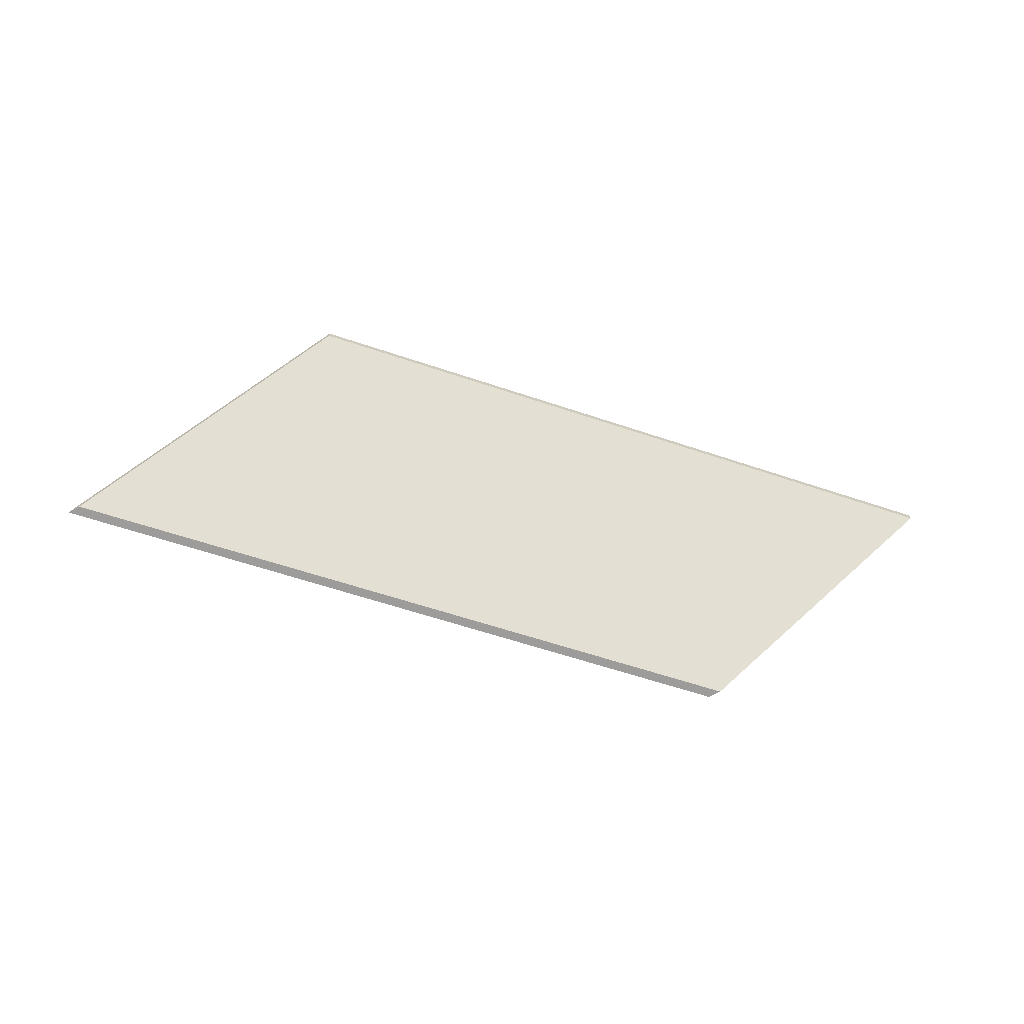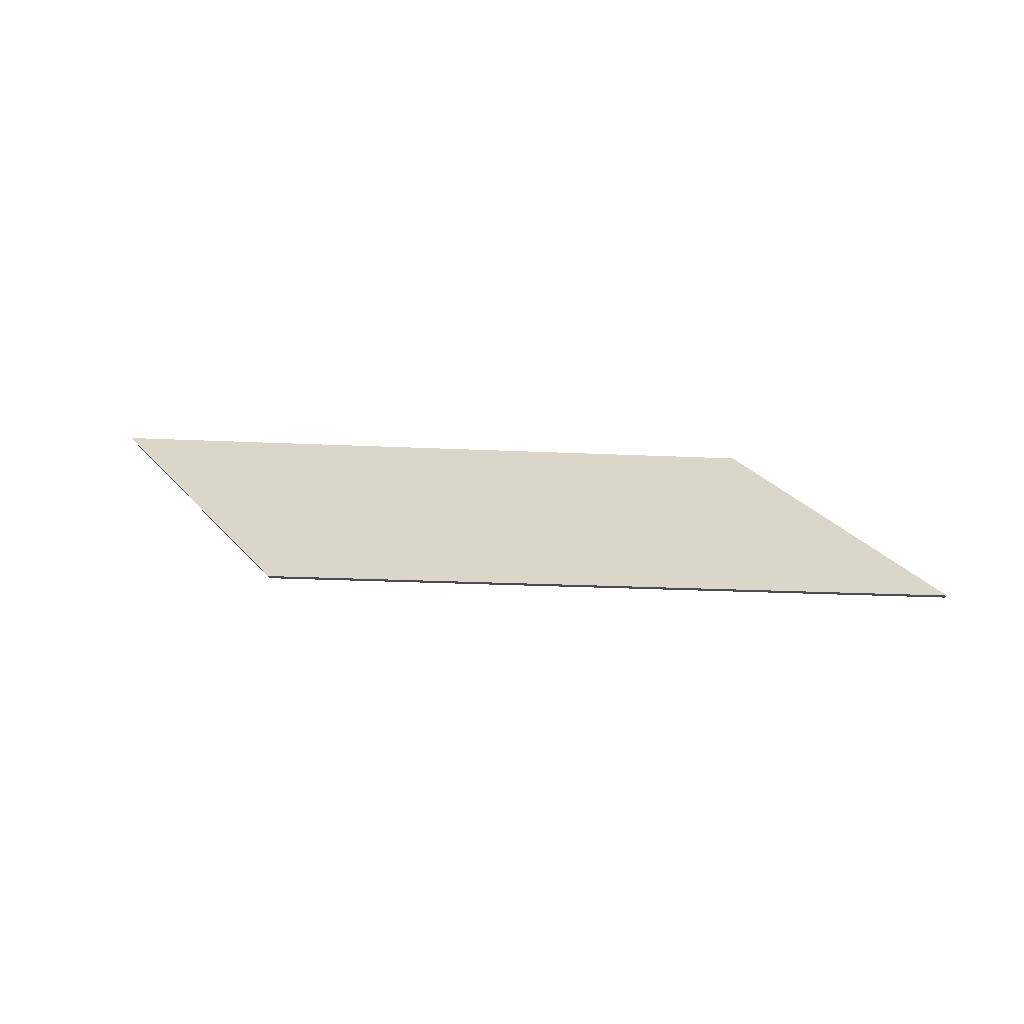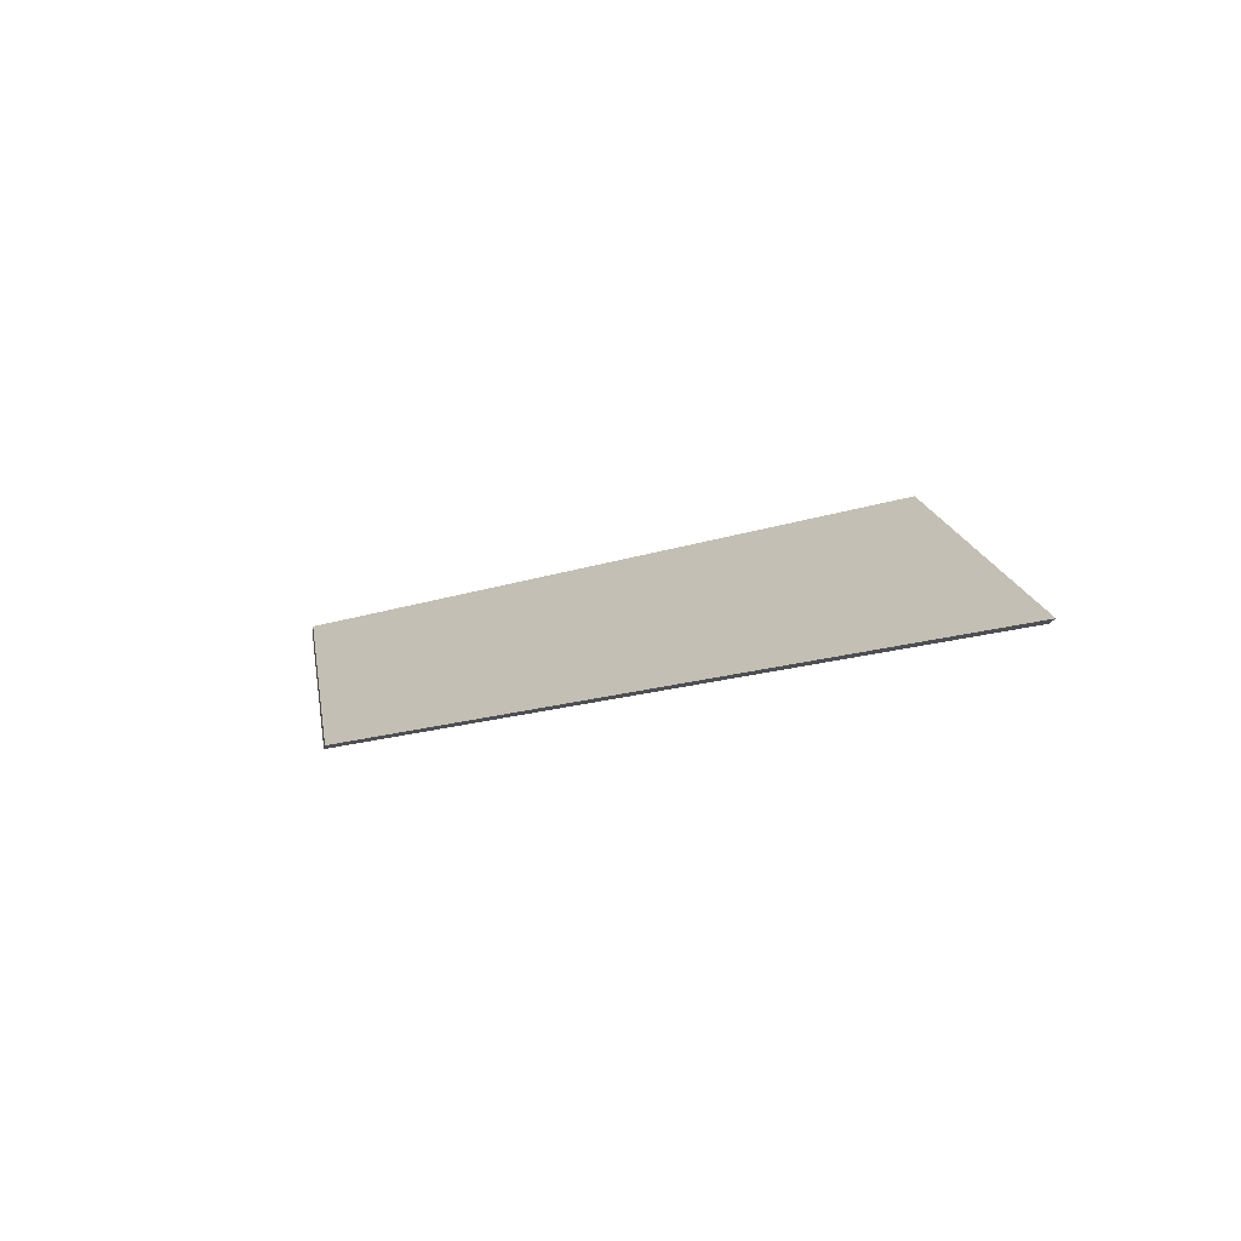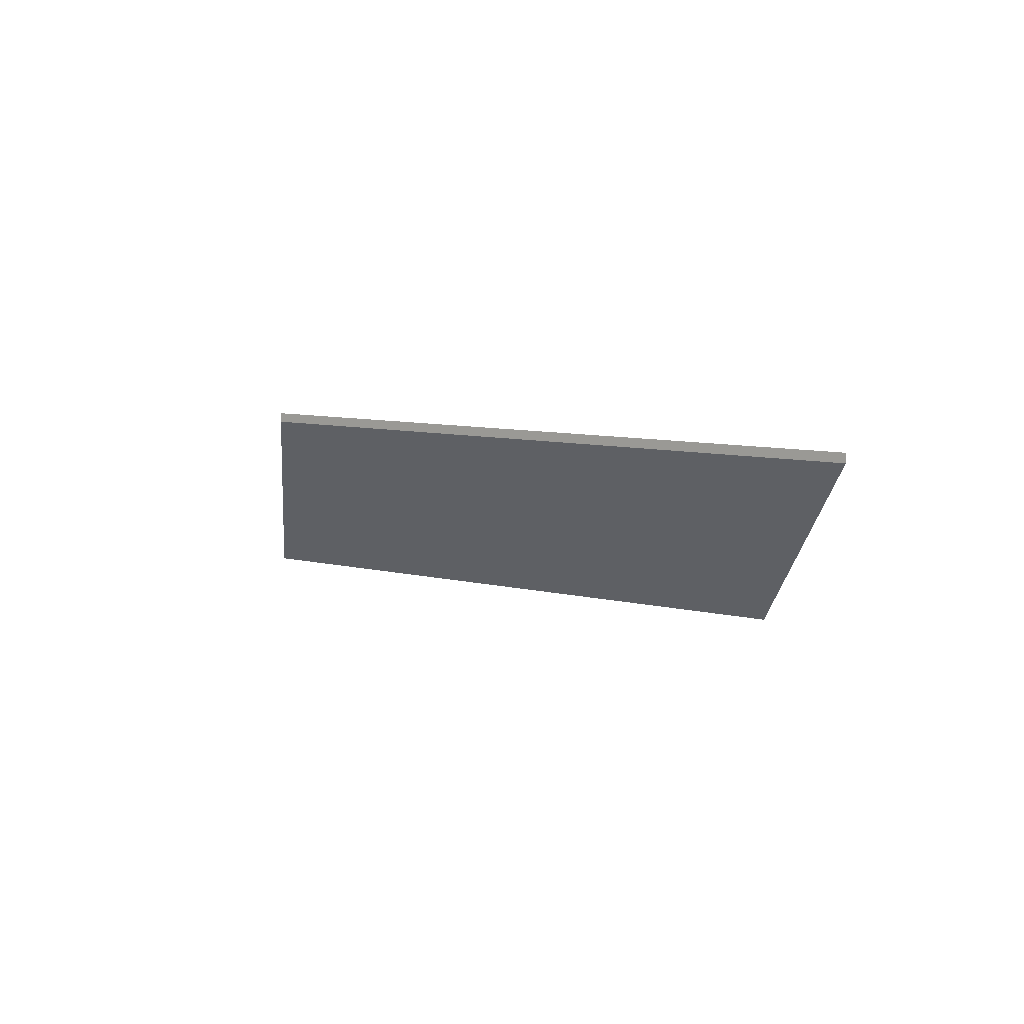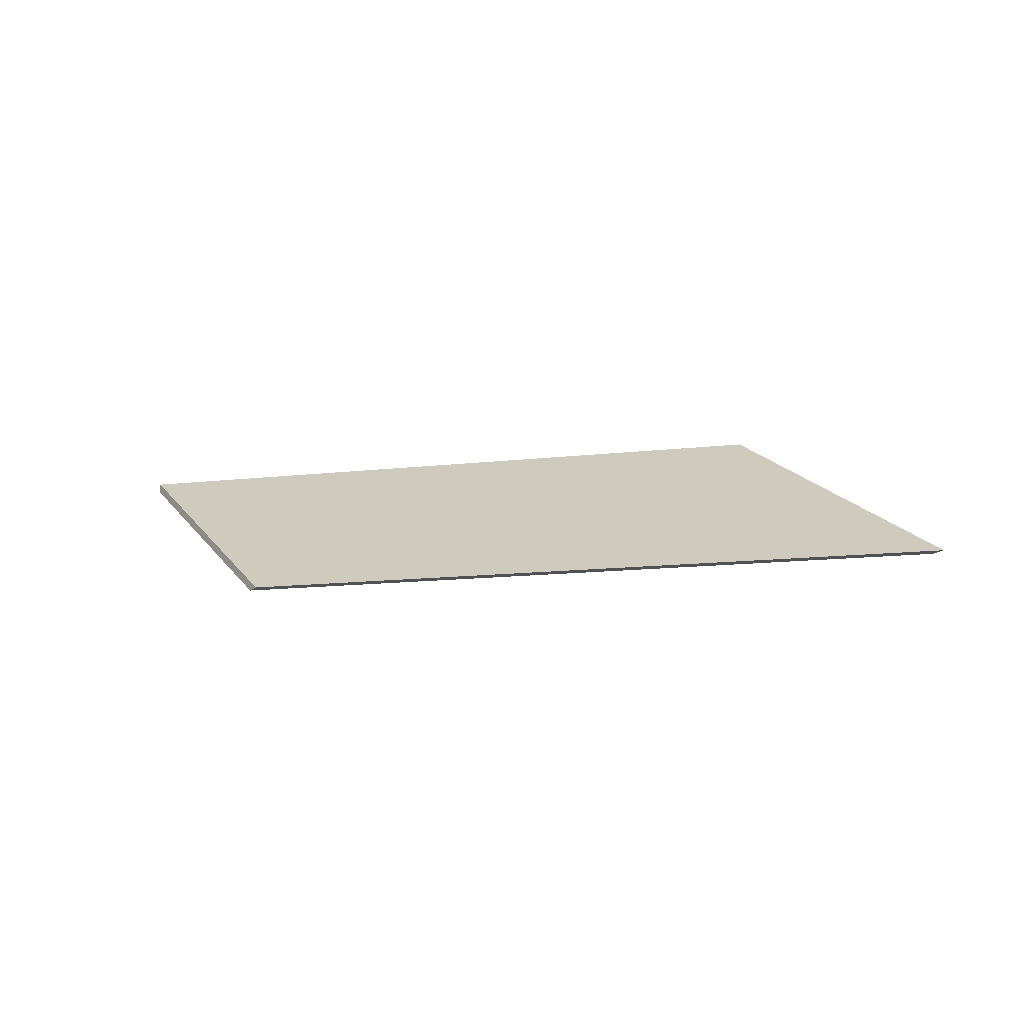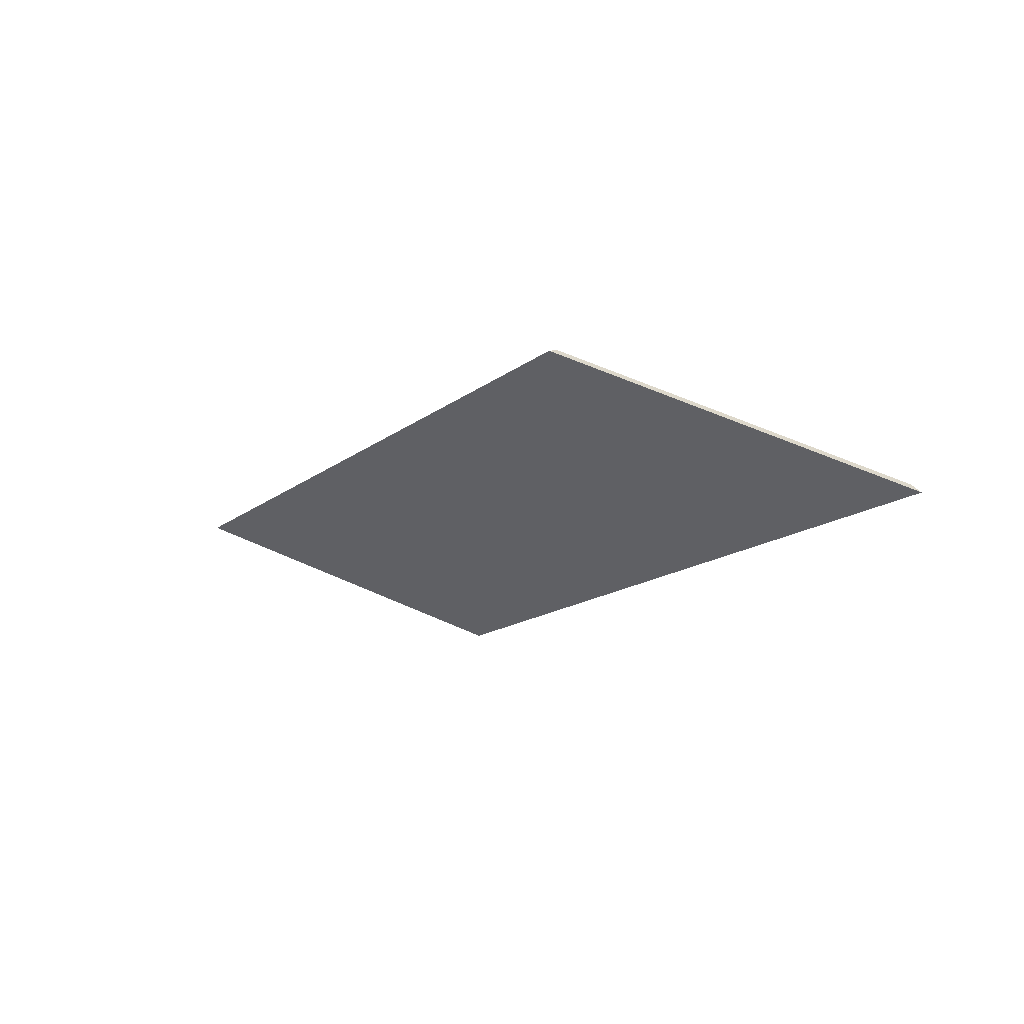
<metadata>
{"format":"obj","ext":"obj","renderer":"f3d","projection":"perspective","resolution":1024,"background":"white","views":[{"elev":-70.1,"azim":4.6,"up":"+Y"},{"elev":74.7,"azim":24.1,"up":"+Y"},{"elev":-17.9,"azim":-125.6,"up":"+Y"},{"elev":7.3,"azim":59.2,"up":"+Y"},{"elev":-19.6,"azim":-147.8,"up":"+Y"},{"elev":10.8,"azim":-127.8,"up":"+Z"}]}
</metadata>
<code>
v 0.9529 -0.03442 0.988
v 1.132 -0.03442 0.9153
v 1.2 0.01858 0.9452
v 1.023 0.02009 1.019
v 1.2 0.02121 0.9452
v 1.2 0.01858 0.9452
v 1.132 -0.03442 0.9153
v 1.129 -0.03442 0.9139
v 1.023 0.02272 1.019
v 1.023 0.02009 1.019
v 1.2 0.01858 0.9452
v 1.2 0.02121 0.9452
v 1.129 -0.03442 0.9139
v 1.132 -0.03442 0.9153
v 0.9529 -0.03442 0.988
v 0.9495 -0.03442 0.9866
v 0.9495 -0.03442 0.9866
v 0.9529 -0.03442 0.988
v 1.023 0.02009 1.019
v 1.023 0.02272 1.019
v 1.023 0.02272 1.019
v 1.2 0.02121 0.9452
v 1.129 -0.03442 0.9139
v 0.9495 -0.03442 0.9866
f 1 2 3
f 1 3 4
f 5 6 7
f 5 7 8
f 9 10 11
f 9 11 12
f 13 14 15
f 13 15 16
f 17 18 19
f 17 19 20
f 21 22 23
f 21 23 24

</code>
